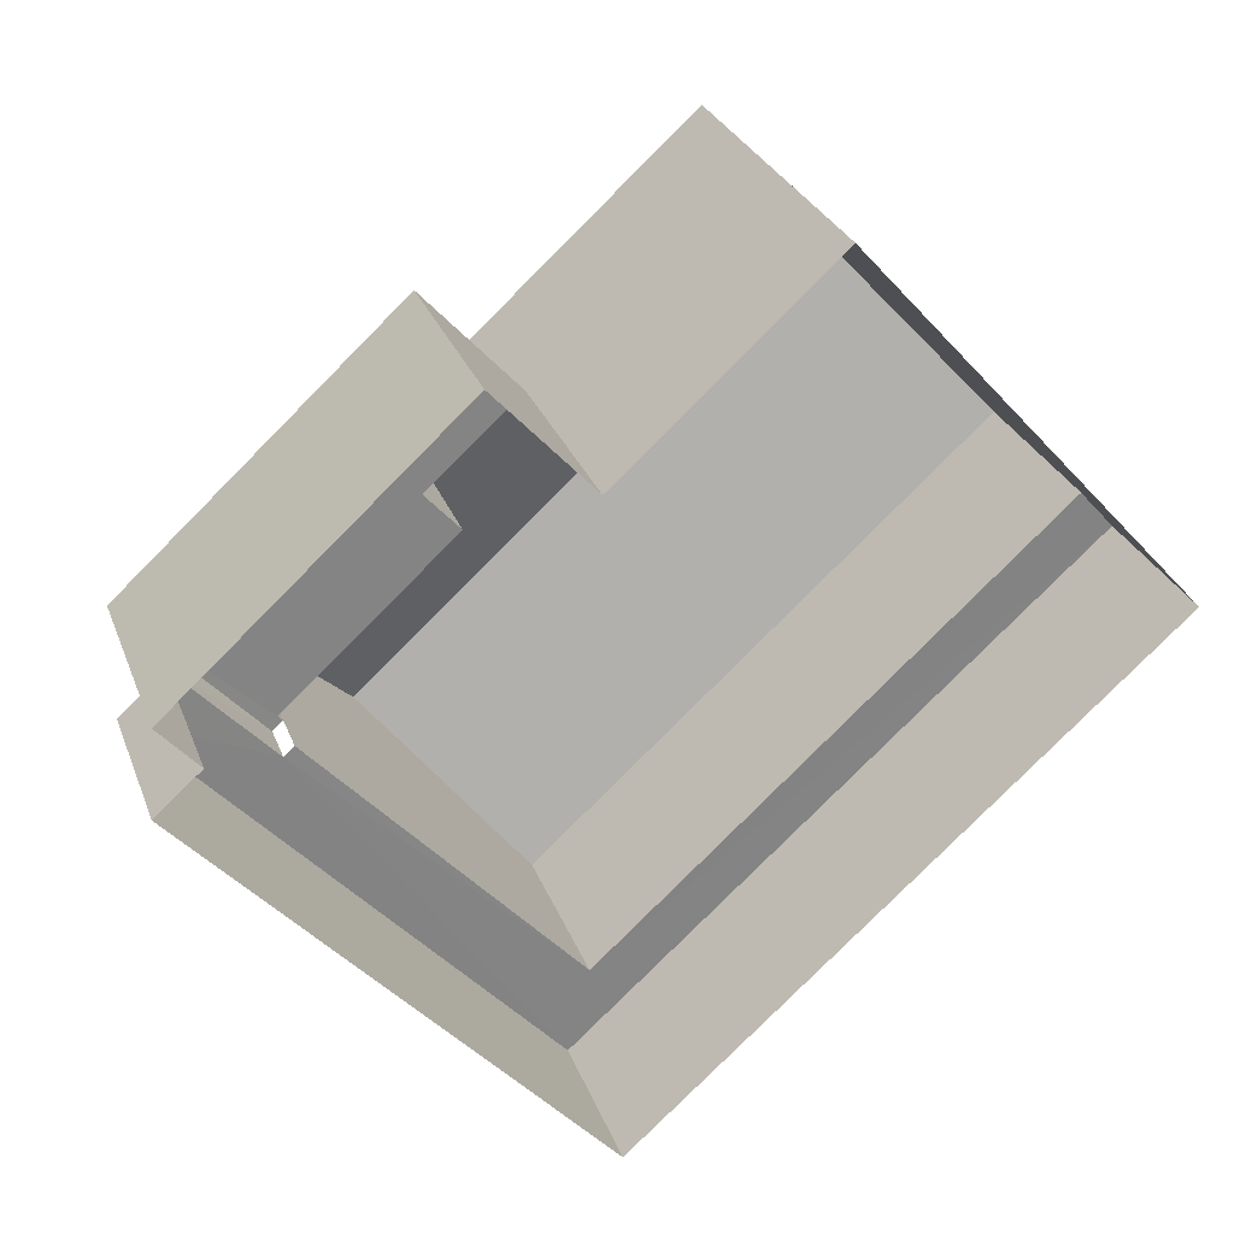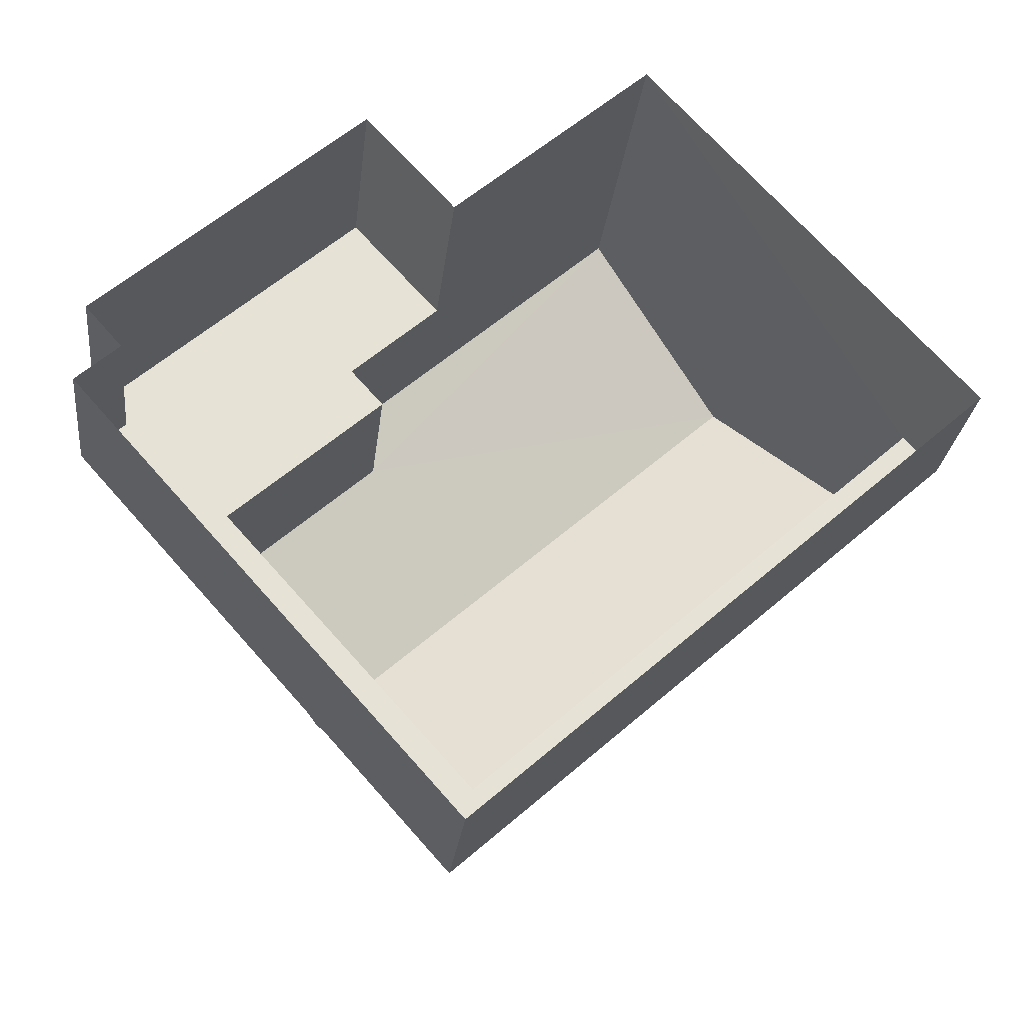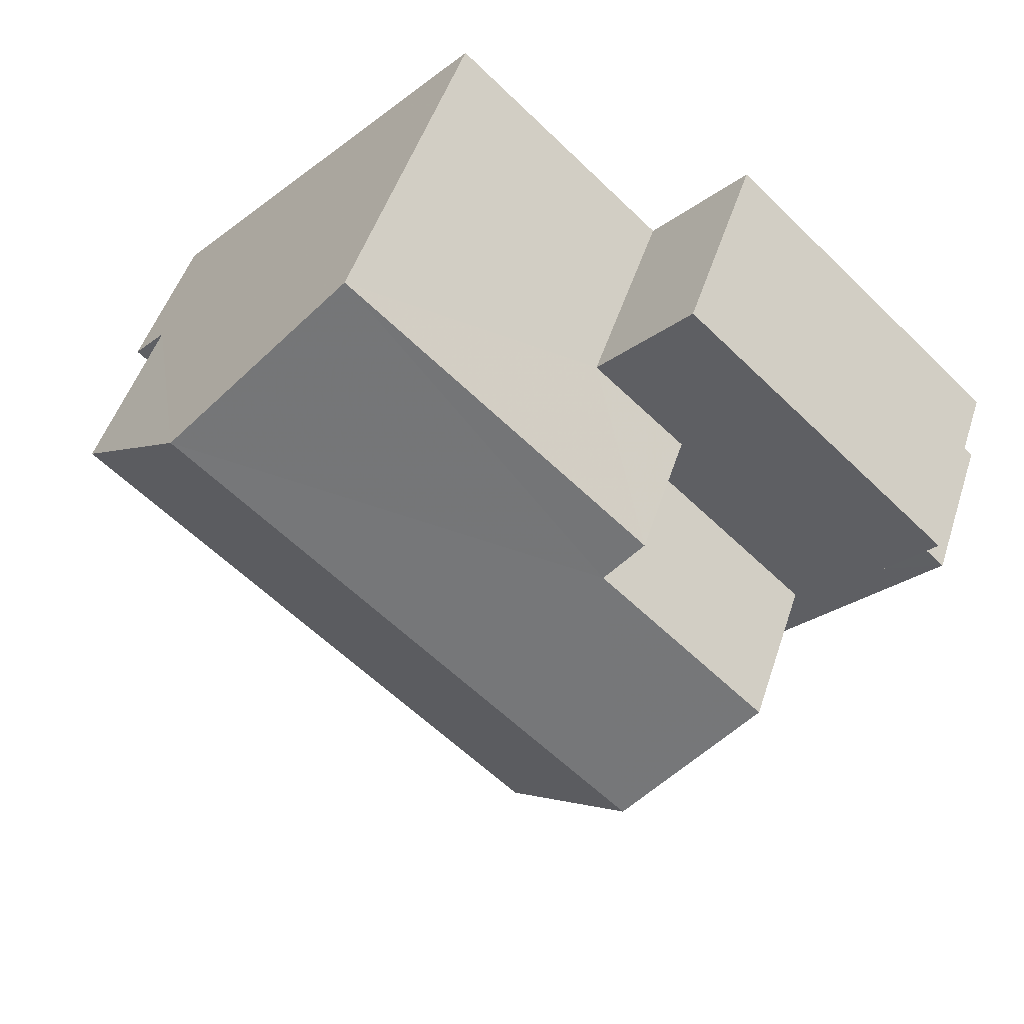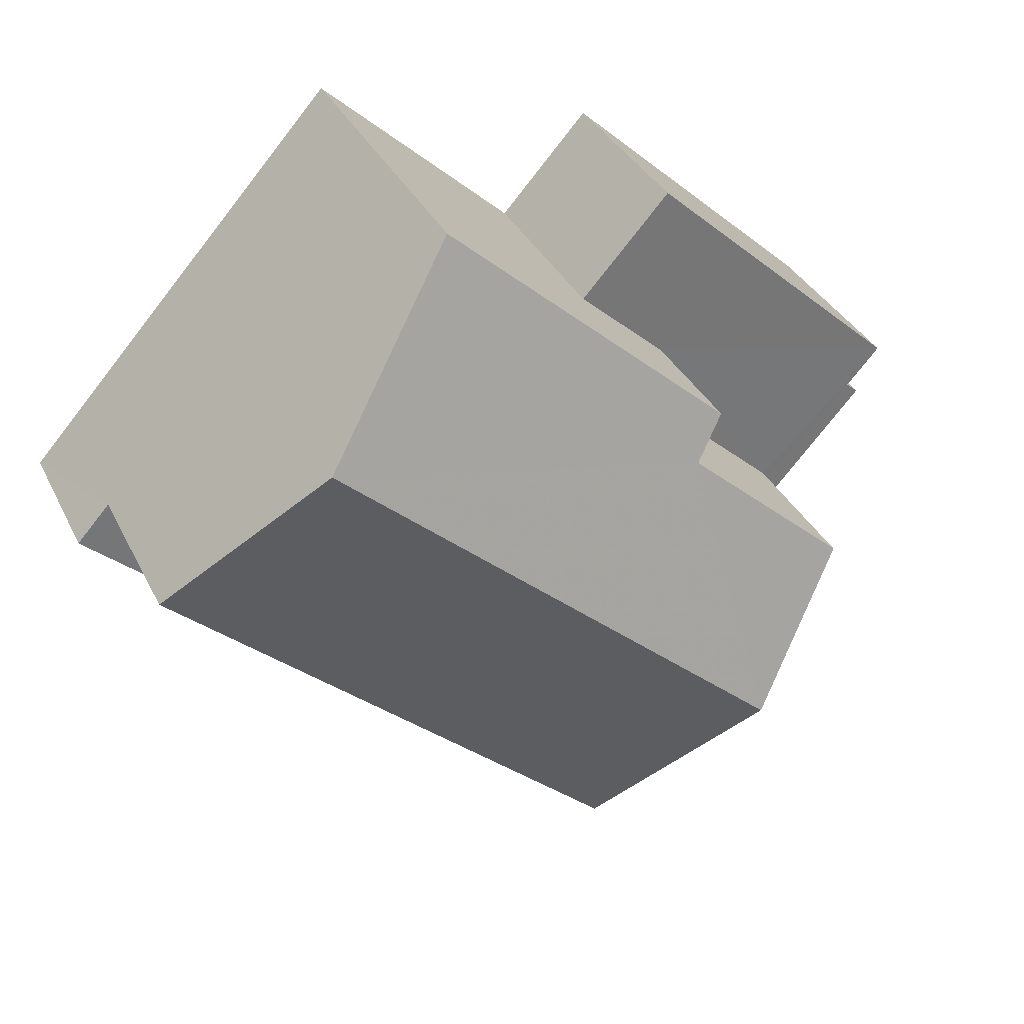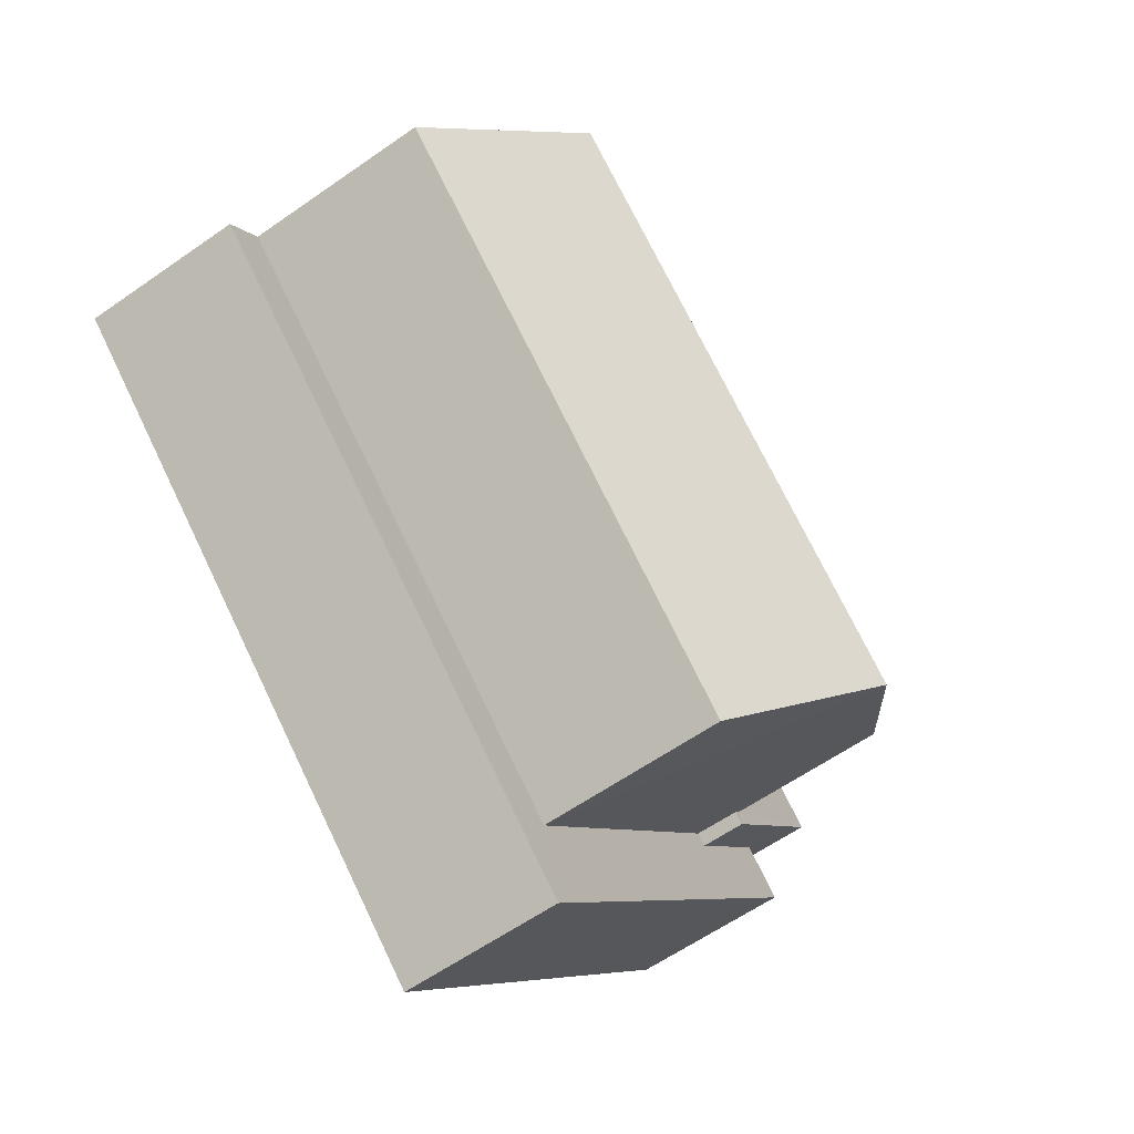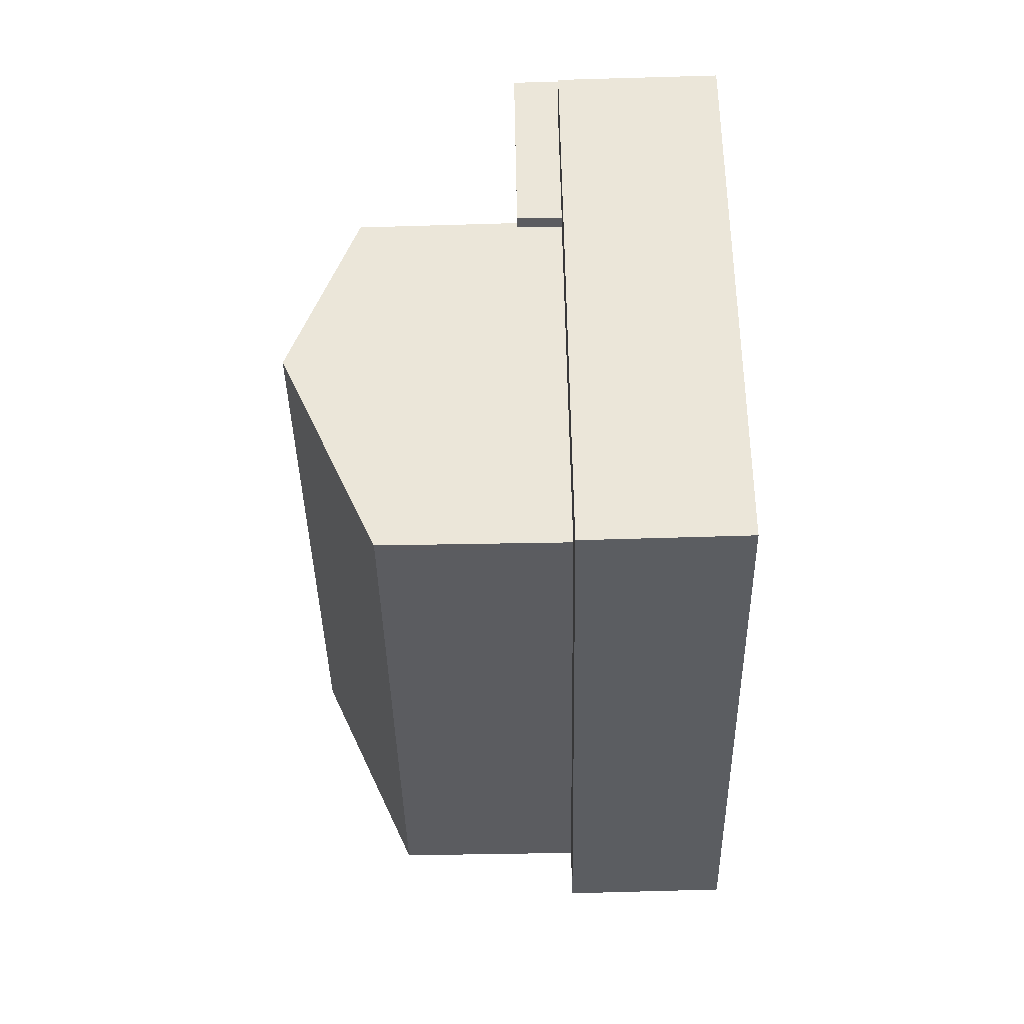
<metadata>
{"format":"obj","ext":"obj","renderer":"f3d","projection":"perspective","resolution":1024,"background":"white","views":[{"elev":28.5,"azim":161.7,"up":"+Y"},{"elev":-25.8,"azim":173.4,"up":"+Y"},{"elev":49.3,"azim":17.8,"up":"+Y"},{"elev":34.3,"azim":-23.1,"up":"+Y"},{"elev":-60.6,"azim":-54.5,"up":"+Y"},{"elev":-77.3,"azim":91.3,"up":"+Y"}]}
</metadata>
<code>
v -2.237e+05 -1.282e+05 14.79
v -2.237e+05 -1.282e+05 14.79
v -2.237e+05 -1.282e+05 14.79
v -2.237e+05 -1.282e+05 14.79
v -2.237e+05 -1.282e+05 14.79
v -2.237e+05 -1.282e+05 14.79
v -2.237e+05 -1.282e+05 14.79
v -2.237e+05 -1.282e+05 14.79
v -2.237e+05 -1.282e+05 22.84
v -2.237e+05 -1.282e+05 21.13
v -2.237e+05 -1.282e+05 22.84
v -2.237e+05 -1.282e+05 21.13
v -2.237e+05 -1.282e+05 21.52
v -2.237e+05 -1.282e+05 21.13
v -2.237e+05 -1.282e+05 21.52
v -2.237e+05 -1.282e+05 21.13
v -2.237e+05 -1.282e+05 18.59
v -2.237e+05 -1.282e+05 18.59
v -2.237e+05 -1.282e+05 18.59
v -2.237e+05 -1.282e+05 18.59
v -2.237e+05 -1.282e+05 18.59
v -2.237e+05 -1.282e+05 18.59
v -2.237e+05 -1.282e+05 18.59
v -2.237e+05 -1.282e+05 18.59
v -2.237e+05 -1.282e+05 17.76
v -2.237e+05 -1.282e+05 17.76
v -2.237e+05 -1.282e+05 17.76
v -2.237e+05 -1.282e+05 17.76
v -2.237e+05 -1.282e+05 17.76
v -2.237e+05 -1.282e+05 17.76
v -2.237e+05 -1.282e+05 17.76
v -2.237e+05 -1.282e+05 17.76
f 1 2 3
f 3 2 4
f 5 6 4
f 2 7 8
f 5 4 8
f 4 2 8
f 32 18 17
f 32 29 18
f 9 10 11
f 9 12 10
f 11 13 9
f 9 13 14
f 11 15 13
f 14 13 16
f 17 18 19
f 20 21 19
f 22 20 23
f 19 18 24
f 23 20 24
f 20 19 24
f 25 26 27
f 26 28 27
f 29 30 31
f 29 28 30
f 32 27 29
f 27 28 29
f 23 1 3
f 23 24 1
f 2 1 31
f 1 24 31
f 31 18 29
f 31 24 18
f 27 32 17
f 10 27 11
f 17 19 15
f 17 15 11
f 27 17 11
f 9 14 25
f 12 9 25
f 14 6 25
f 25 6 5
f 25 5 26
f 21 13 15
f 19 21 15
f 21 16 13
f 21 20 16
f 27 10 12
f 25 27 12
f 22 23 3
f 4 22 3
f 28 8 7
f 30 28 7
f 28 5 8
f 28 26 5
f 4 6 22
f 6 14 22
f 22 16 20
f 22 14 16
f 2 30 7
f 2 31 30

</code>
